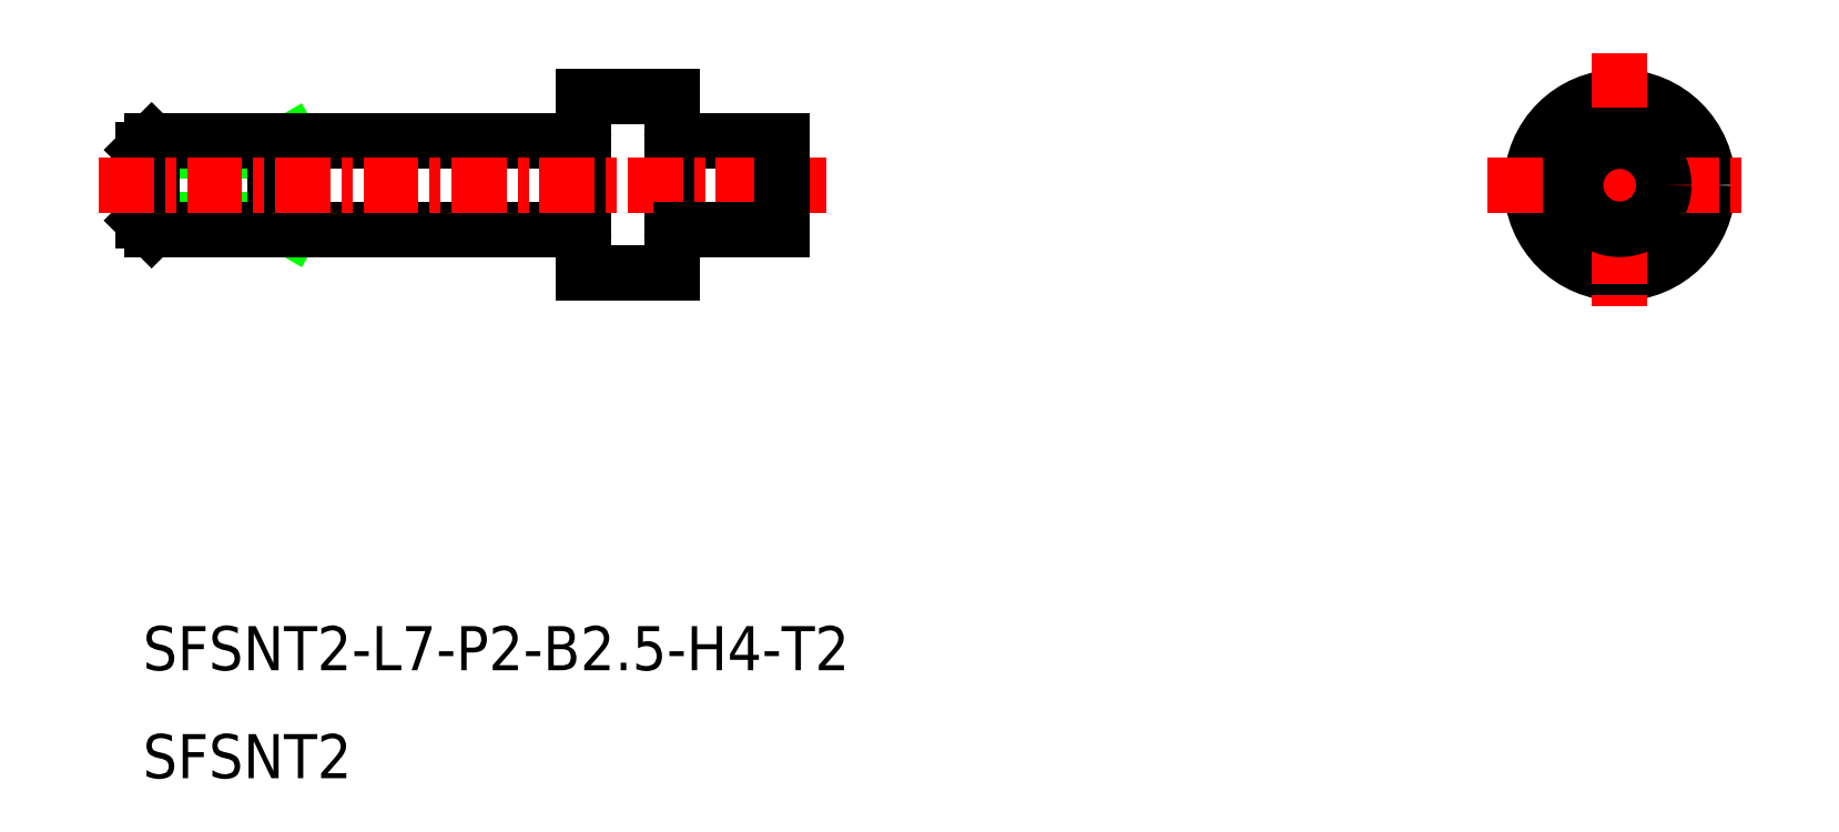
<metadata>
{"format":"dxf","ext":"dxf","renderer":"ezdxf+matplotlib","layout":"modelspace","background":"white","min_lineweight":24,"dpi":150}
</metadata>
<code>
0
SECTION
2
ENTITIES
0
LINE
8
0
10
-1119
20
-567.9
30
0
11
-1119
21
-568.1
31
0
0
LINE
8
0
10
-1119
20
-566.3
30
0
11
-1119
21
-566.1
31
0
0
ARC
8
0
10
-1109
20
-568.3
30
0
40
0.2
50
0
51
90
0
ARC
8
0
10
-1109
20
-565.9
30
0
40
0.2
50
270
51
0
0
LINE
8
0
10
-1116
20
-567.9
30
0
11
-1115
21
-568.1
31
0
0
LINE
8
0
10
-1116
20
-566.3
30
0
11
-1115
21
-566.1
31
0
0
LINE
8
0
10
-1107
20
-565.1
30
0
11
-1107
21
-569.1
31
0
0
ARC
8
0
10
-1107
20
-565.9
30
0
40
0.2
50
180
51
270
0
CIRCLE
8
0
10
-1085
20
-567.1
30
0
40
2
0
LINE
8
CENTER
10
-1085
20
-564.1
30
0
11
-1085
21
-570.1
31
0
0
LINE
8
CENTER
10
-1088
20
-567.1
30
0
11
-1082
21
-567.1
31
0
0
CIRCLE
8
0
10
-1085
20
-567.1
30
0
40
1
0
LINE
8
0
10
-1119
20
-567.9
30
0
11
-1116
21
-567.9
31
0
0
LINE
8
0
10
-1119
20
-566.3
30
0
11
-1116
21
-566.3
31
0
0
LINE
8
0
10
-1119
20
-566.1
30
0
11
-1119
21
-568.1
31
0
0
LINE
8
0
10
-1107
20
-566.1
30
0
11
-1104
21
-566.1
31
0
0
LINE
8
0
10
-1119
20
-568.1
30
0
11
-1109
21
-568.1
31
0
0
LINE
8
0
10
-1119
20
-566.1
30
0
11
-1109
21
-566.1
31
0
0
LINE
8
0
10
-1109
20
-569.1
30
0
11
-1107
21
-569.1
31
0
0
LINE
8
0
10
-1109
20
-565.1
30
0
11
-1107
21
-565.1
31
0
0
LINE
8
0
10
-1109
20
-569.1
30
0
11
-1109
21
-565.1
31
0
0
LINE
8
0
10
-1116
20
-568.1
30
0
11
-1116
21
-566.1
31
0
0
LINE
8
0
10
-1119
20
-567.9
30
0
11
-1119
21
-566.3
31
0
0
LINE
8
CENTER
10
-1120
20
-567.1
30
0
11
-1103
21
-567.1
31
0
0
LINE
8
0
10
-1107
20
-568.1
30
0
11
-1104
21
-568.1
31
0
0
ARC
8
0
10
-1107
20
-568.3
30
0
40
0.2
50
90
51
180
0
LINE
8
0
10
-1104
20
-566.1
30
0
11
-1104
21
-568.1
31
0
0
TEXT
8
0
10
-1119
20
-578.1
30
0
40
1
1
SFSNT2-L7-P2-B2.5-H4-T2
0
TEXT
8
0
10
-1119
20
-580.5
30
0
40
1
1
SFSNT2
0
ENDSEC
0
EOF

</code>
